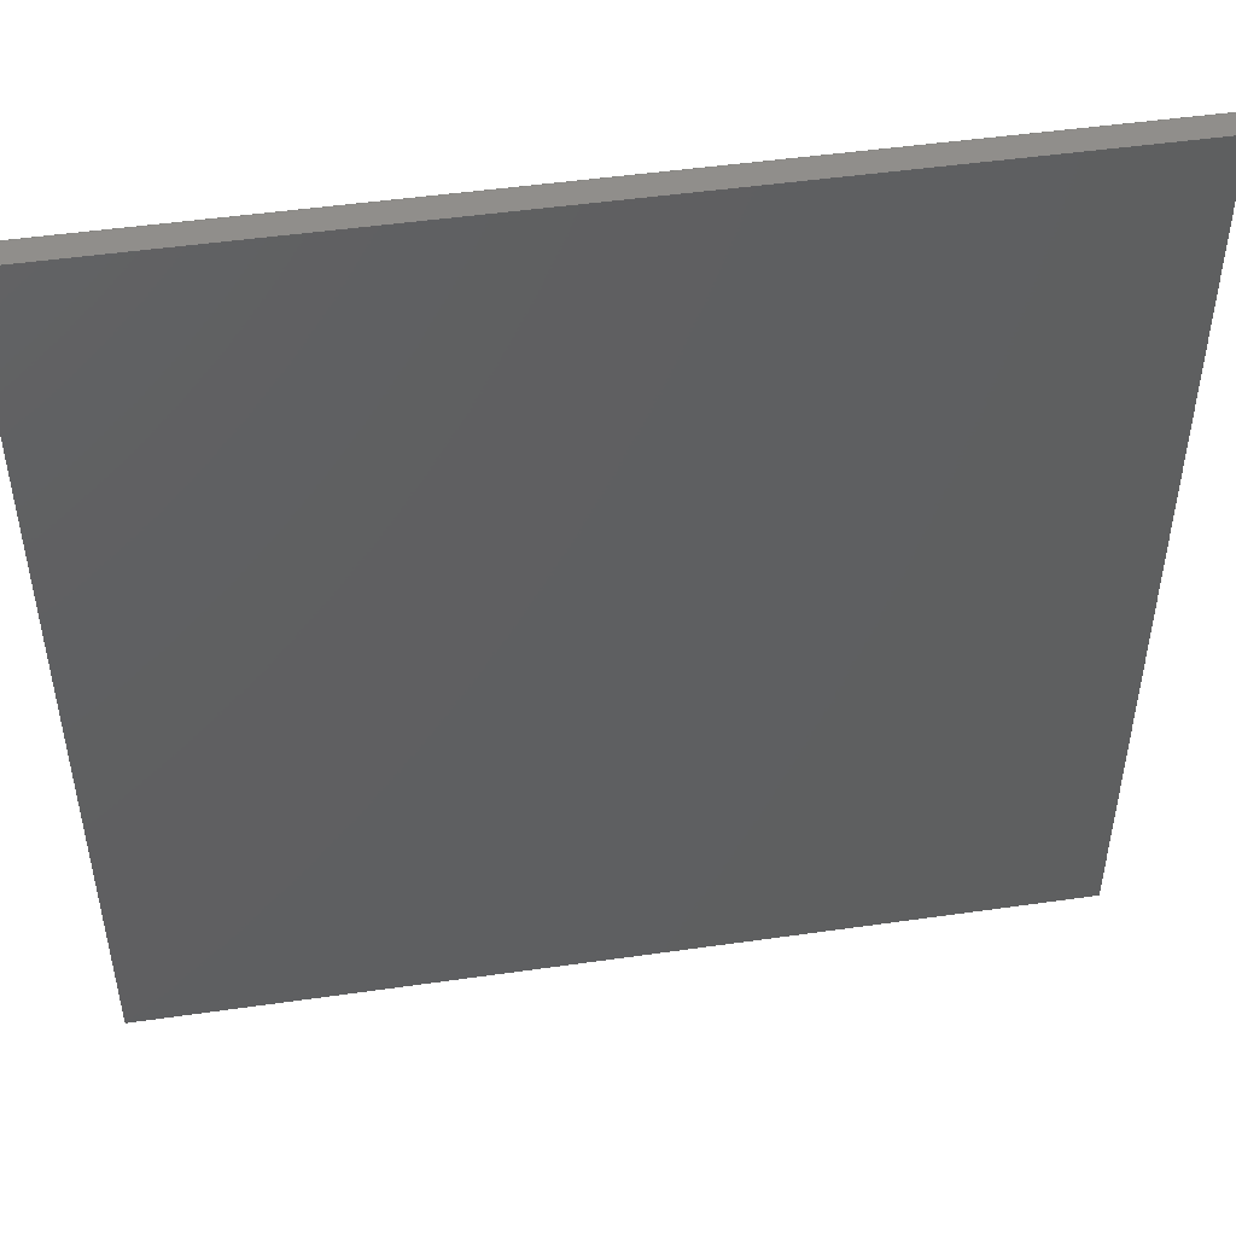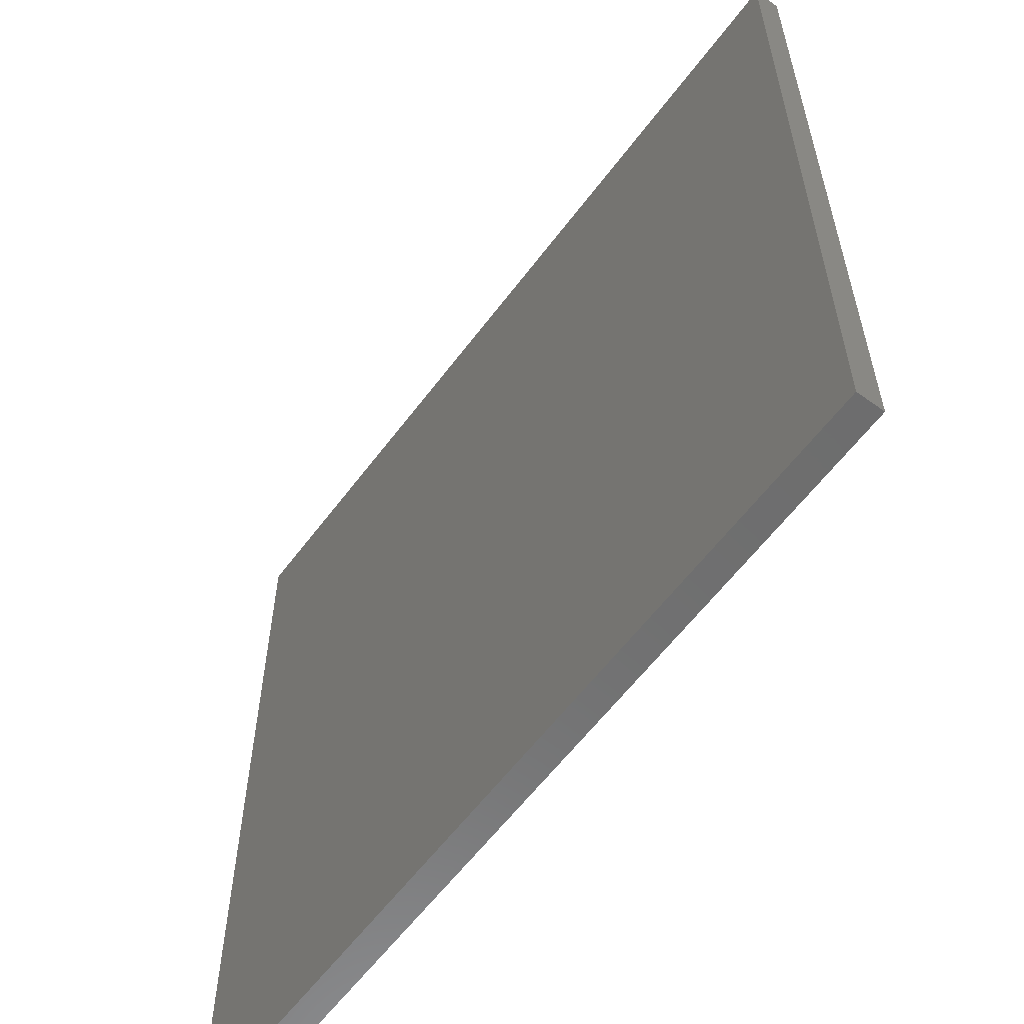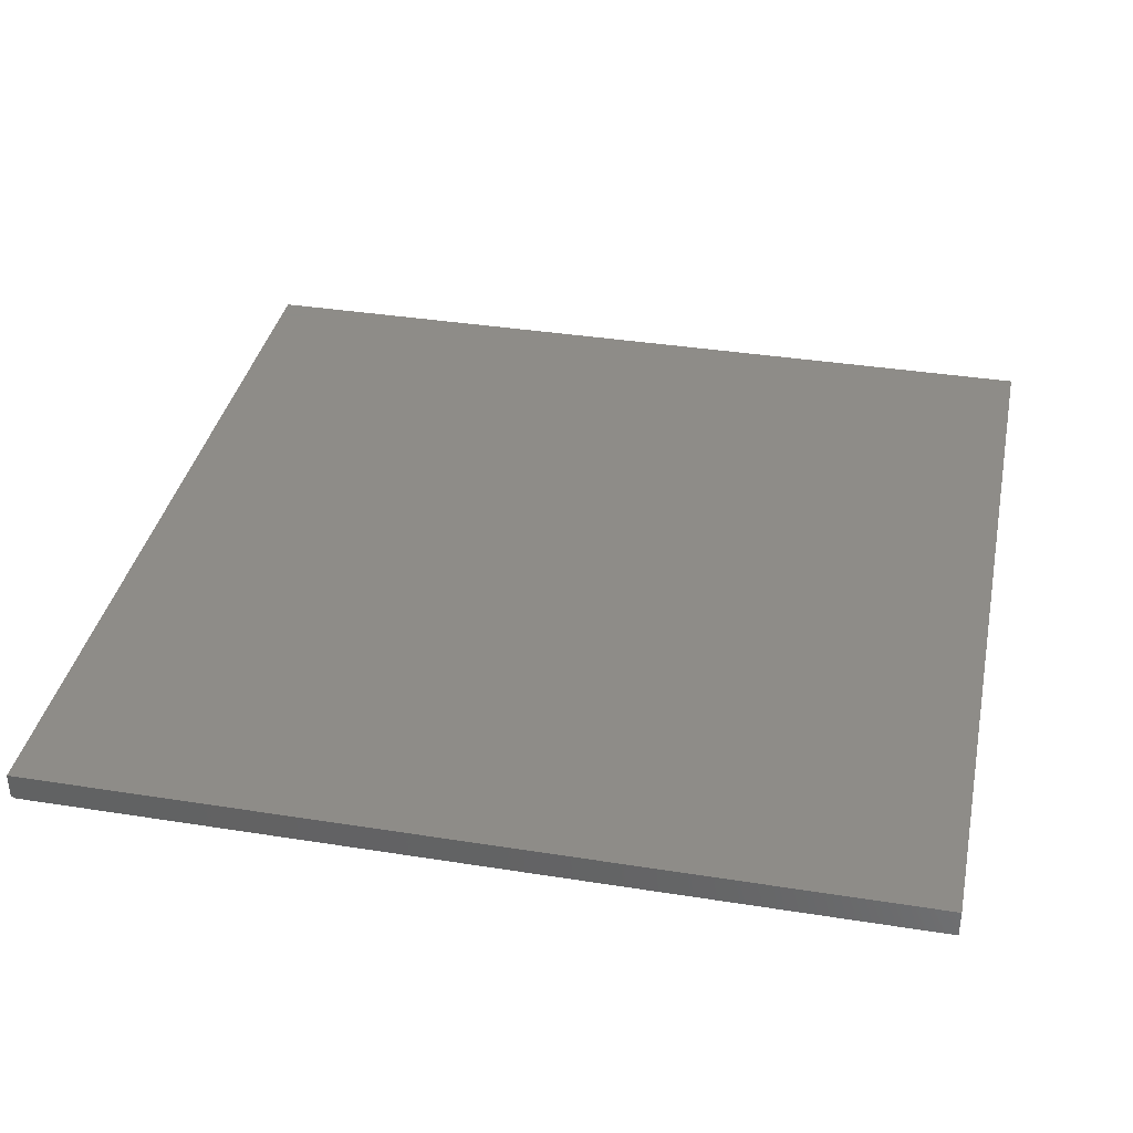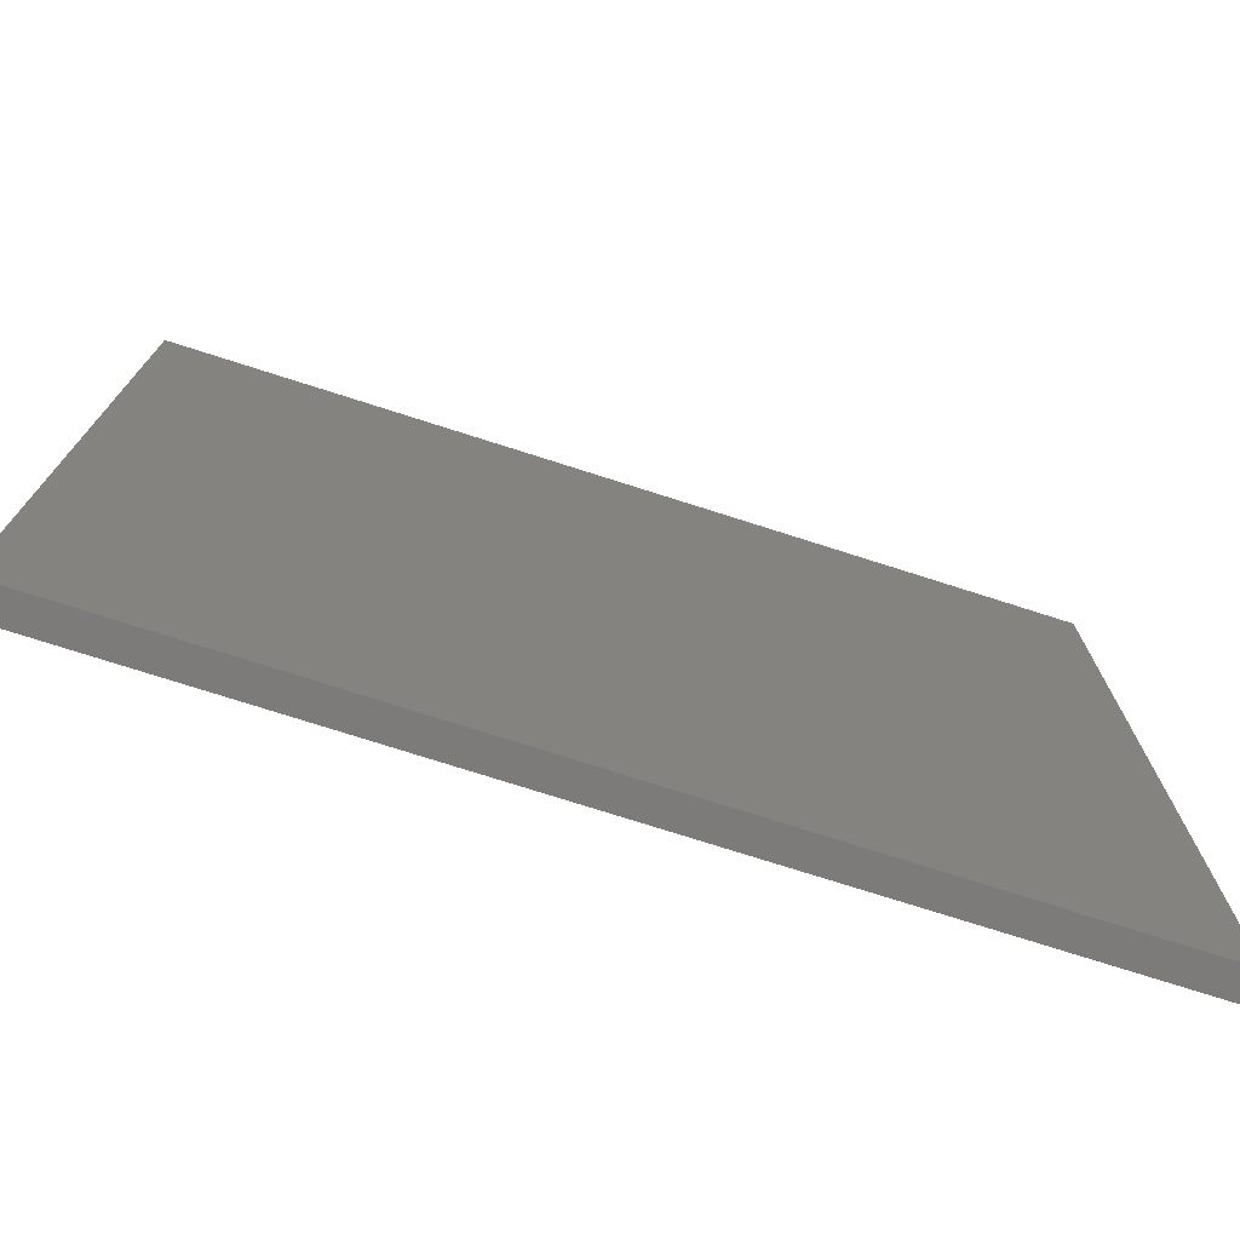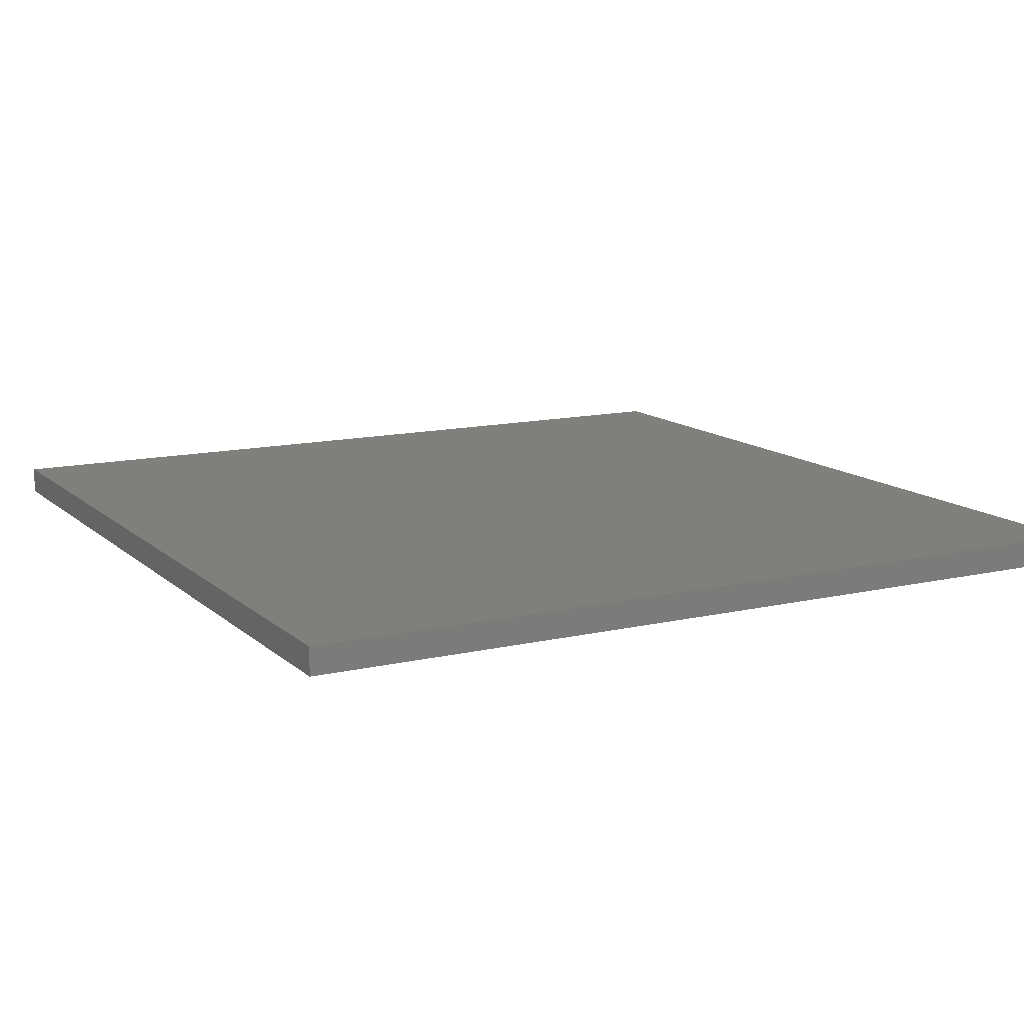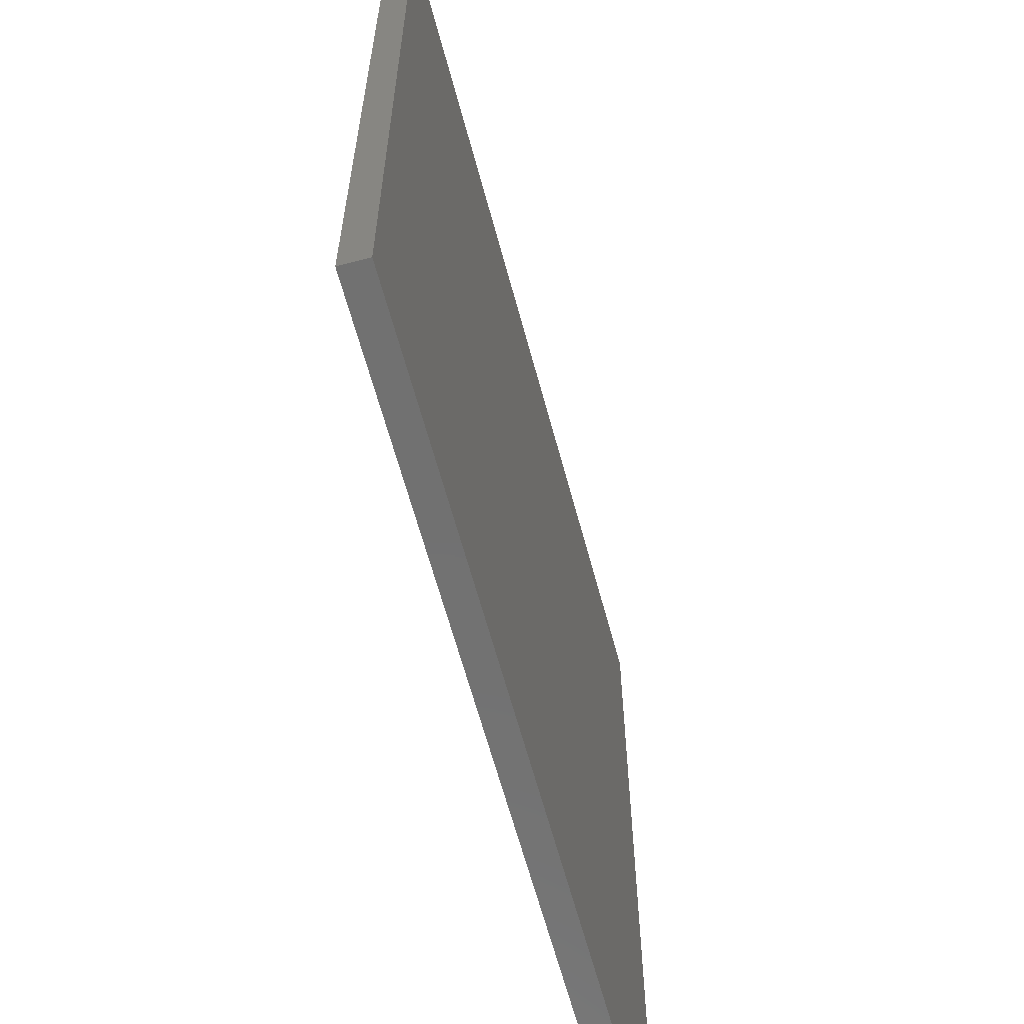
<metadata>
{"format":"stl","ext":"stl","renderer":"f3d","projection":"perspective","resolution":1024,"background":"white","views":[{"elev":48.2,"azim":-9.1,"up":"+Y"},{"elev":-59.4,"azim":-126.5,"up":"+Y"},{"elev":36.8,"azim":-78.4,"up":"+Z"},{"elev":-75.1,"azim":-17.7,"up":"+Y"},{"elev":12.8,"azim":61.7,"up":"+Z"},{"elev":-63.1,"azim":105.0,"up":"+Y"}]}
</metadata>
<code>
# stl→obj: 24 verts, 44 faces
v -0.75 0.75 -0.01562
v -0.75 0.75 0.02393
v 0.75 0.75 -0.01562
v 0.75 0.75 0.02393
v -0.75 0.7422 -0.02344
v -0.75 0.7465 -0.02212
v -0.75 0.7437 -0.02329
v -0.75 0.7452 -0.02284
v -0.75 0.7487 -0.01997
v -0.75 0.7498 -0.01715
v -0.75 0.7494 -0.01861
v -0.75 -0.75 0.02393
v -0.75 0.7477 -0.02115
v -0.75 -0.75 -0.02344
v 0.75 0.7422 -0.02344
v 0.75 0.7437 -0.02329
v 0.75 0.7465 -0.02212
v 0.75 0.7452 -0.02284
v 0.75 -0.75 0.02393
v 0.75 -0.75 -0.02344
v 0.75 0.7477 -0.02115
v 0.75 0.7487 -0.01997
v 0.75 0.7494 -0.01861
v 0.75 0.7498 -0.01715
f 1 2 3
f 3 2 4
f 5 6 7
f 6 8 7
f 9 2 1
f 9 1 10
f 9 10 11
f 12 2 9
f 12 9 13
f 12 13 6
f 12 6 5
f 12 5 14
f 15 16 17
f 17 16 18
f 19 20 15
f 19 15 17
f 19 17 21
f 19 21 22
f 19 22 23
f 19 23 24
f 19 24 3
f 19 3 4
f 5 15 14
f 14 15 20
f 1 3 10
f 10 3 24
f 10 24 11
f 11 24 23
f 11 23 9
f 9 23 22
f 9 22 13
f 13 22 21
f 13 21 6
f 6 21 17
f 6 17 8
f 8 17 18
f 8 18 7
f 7 18 16
f 7 16 5
f 5 16 15
f 14 20 12
f 12 20 19
f 4 2 19
f 19 2 12

</code>
